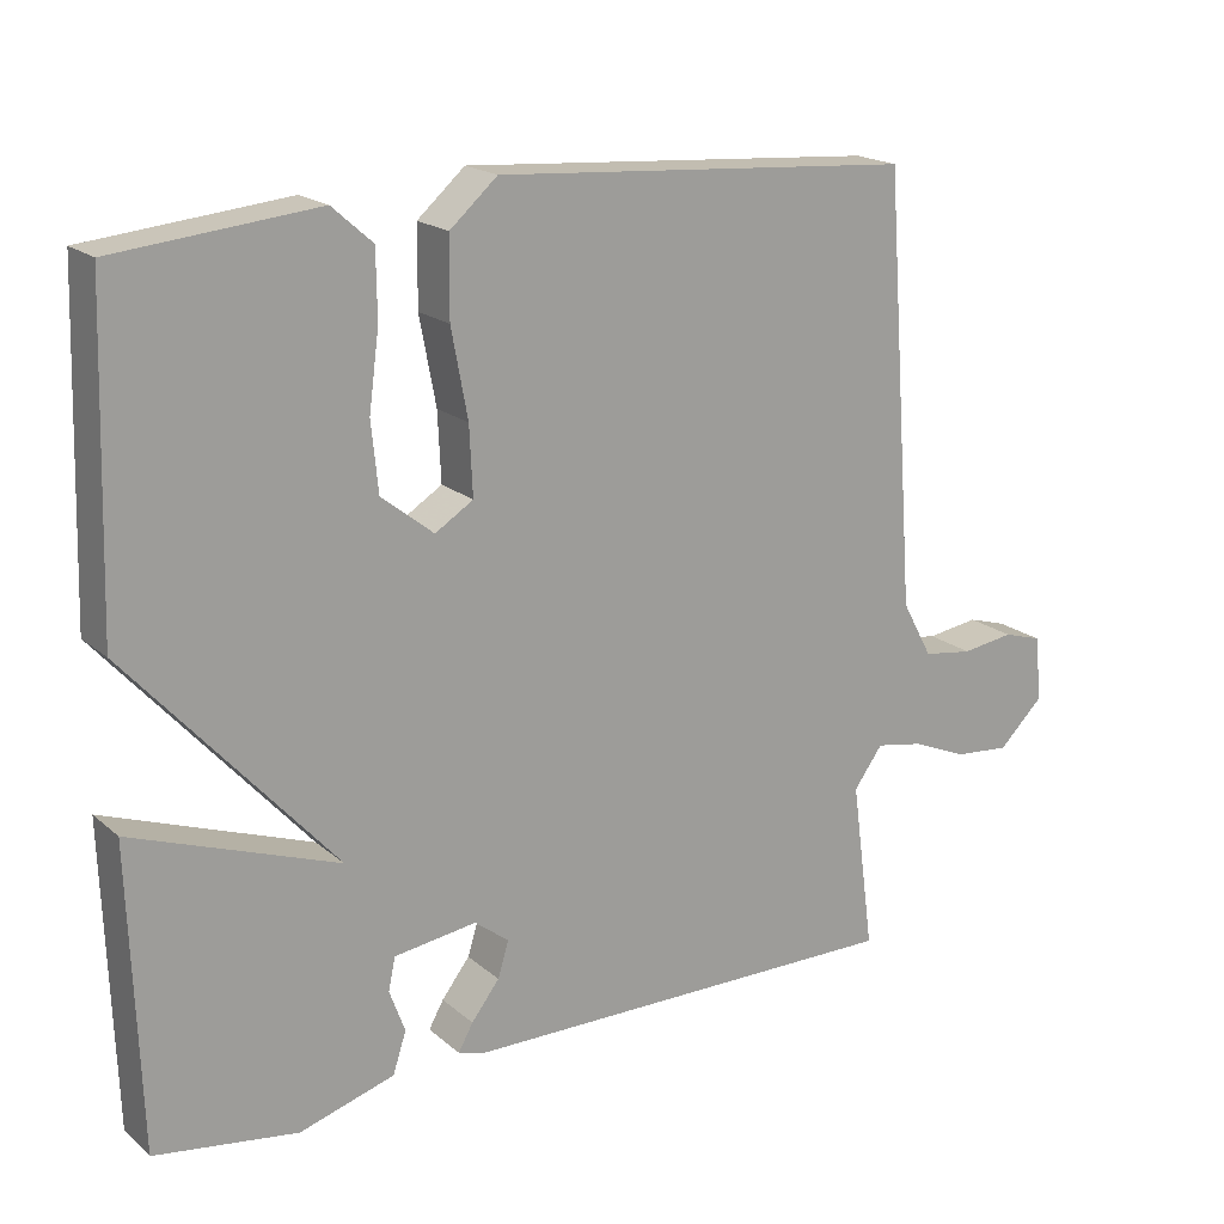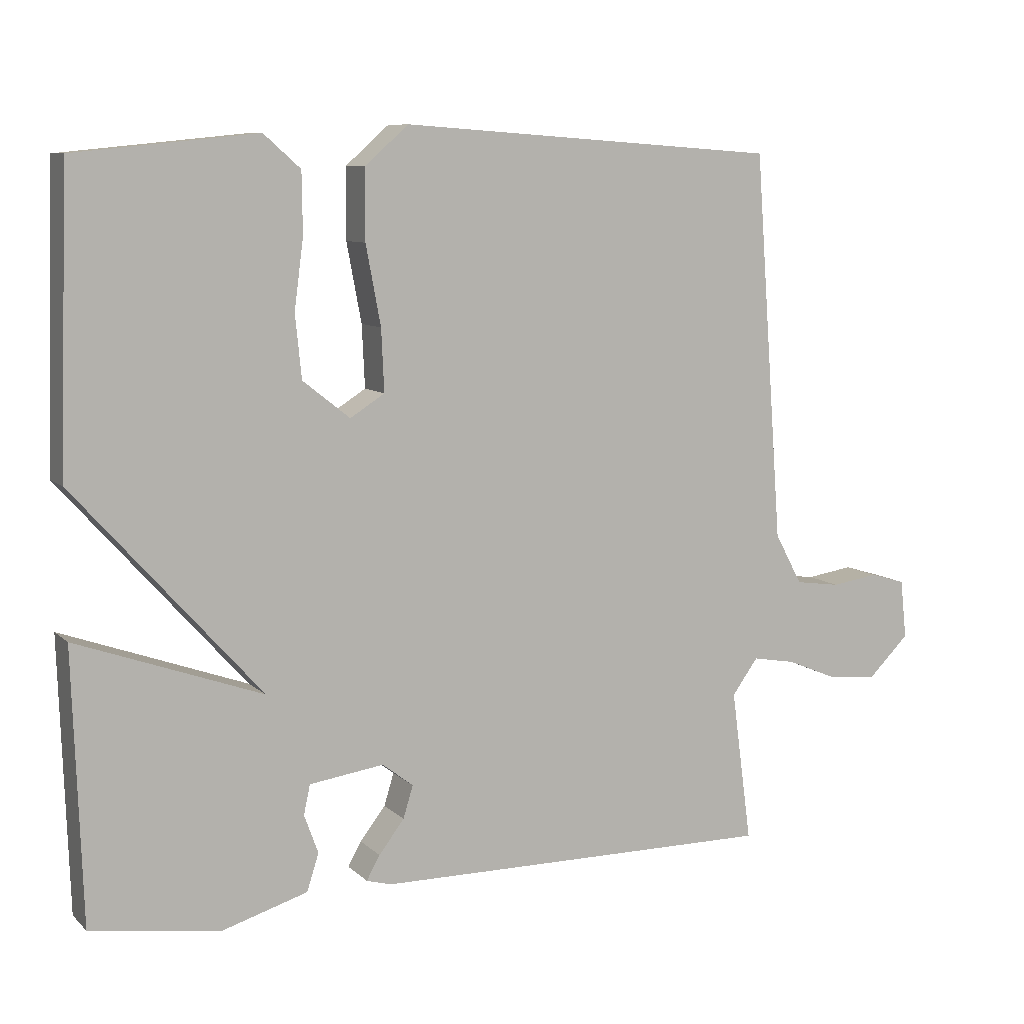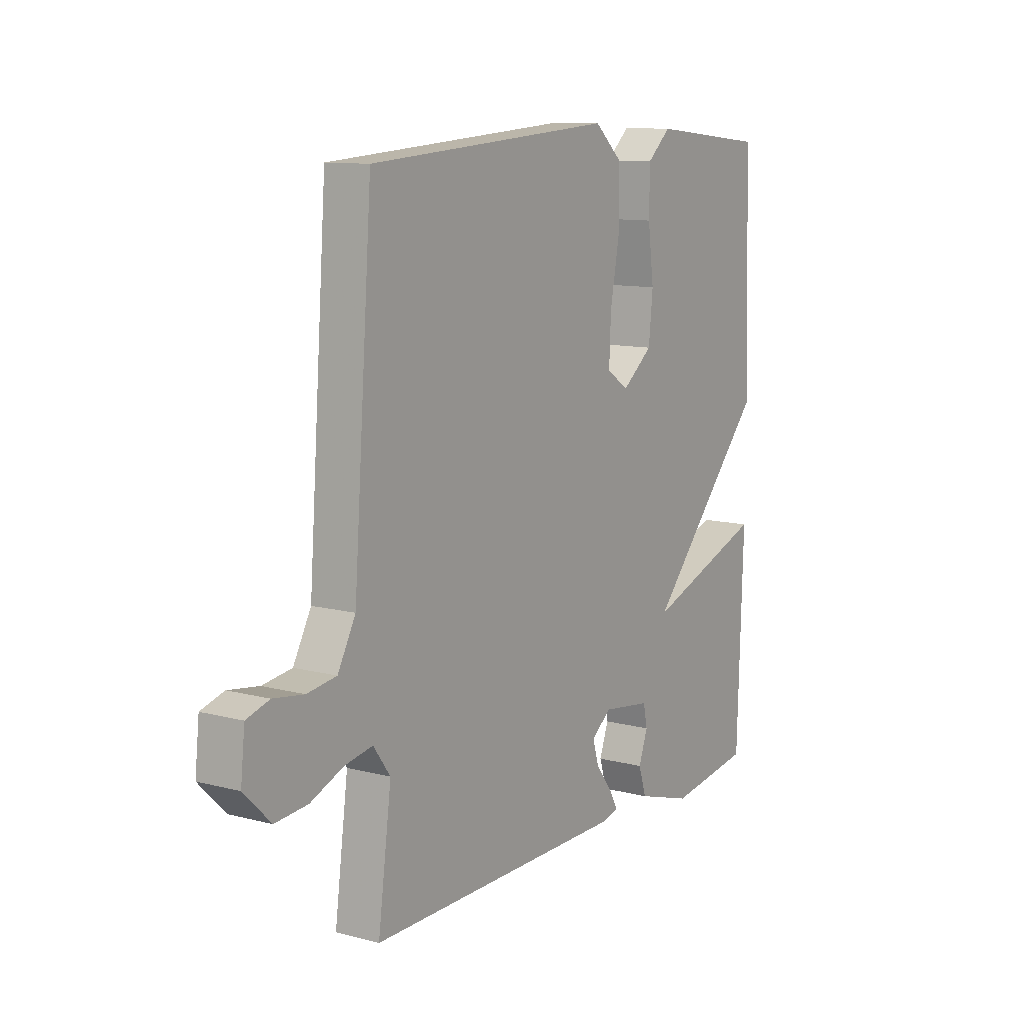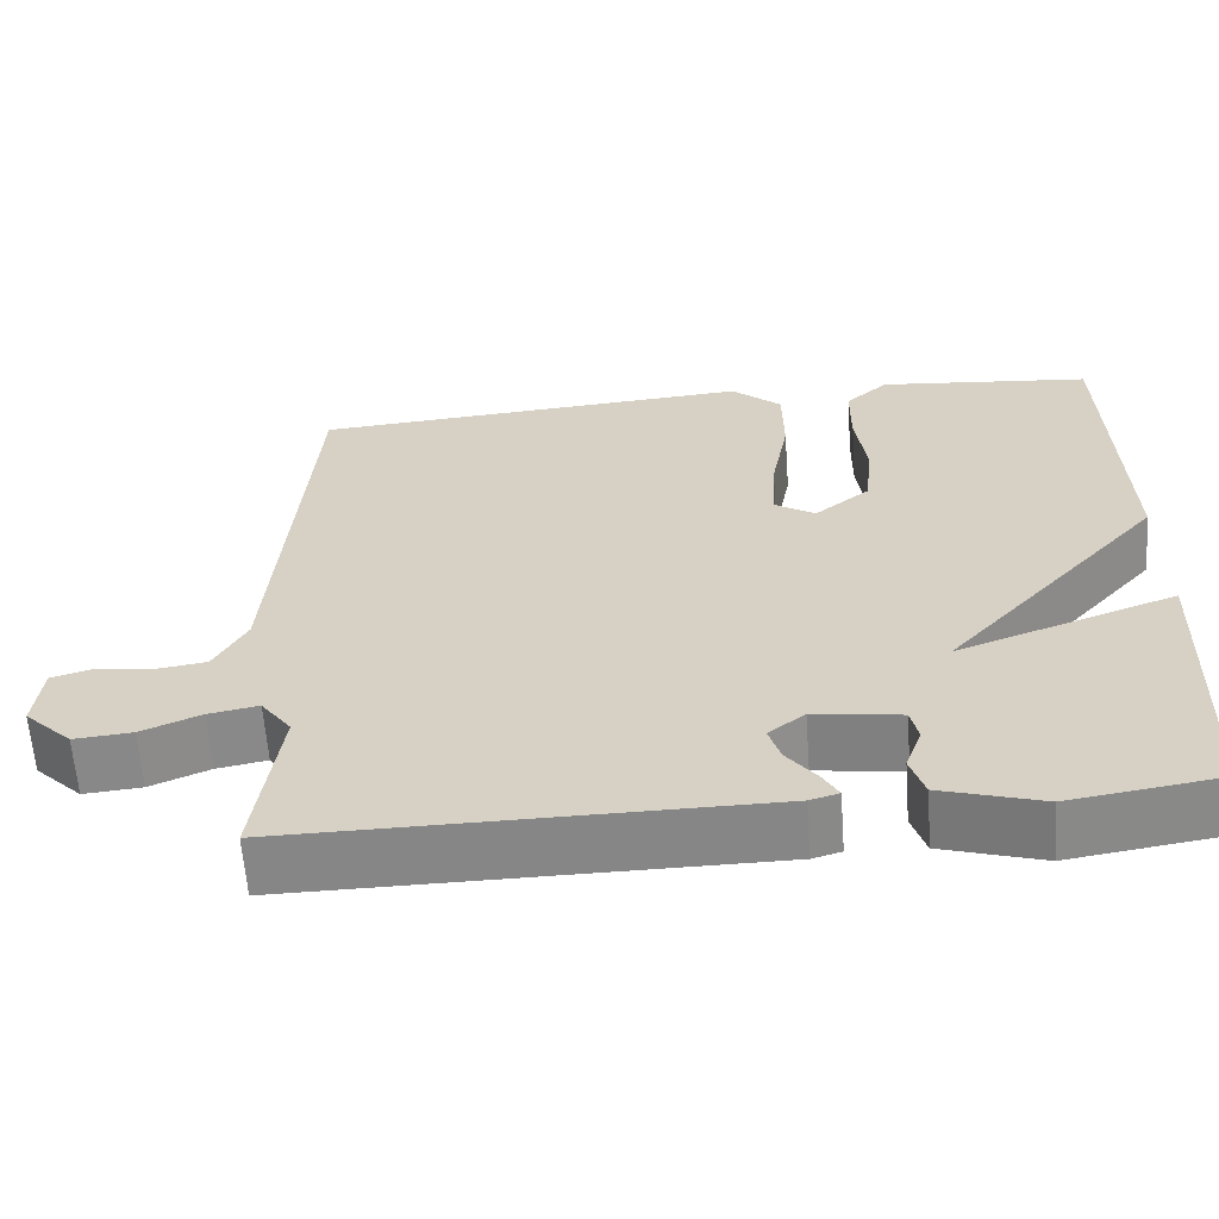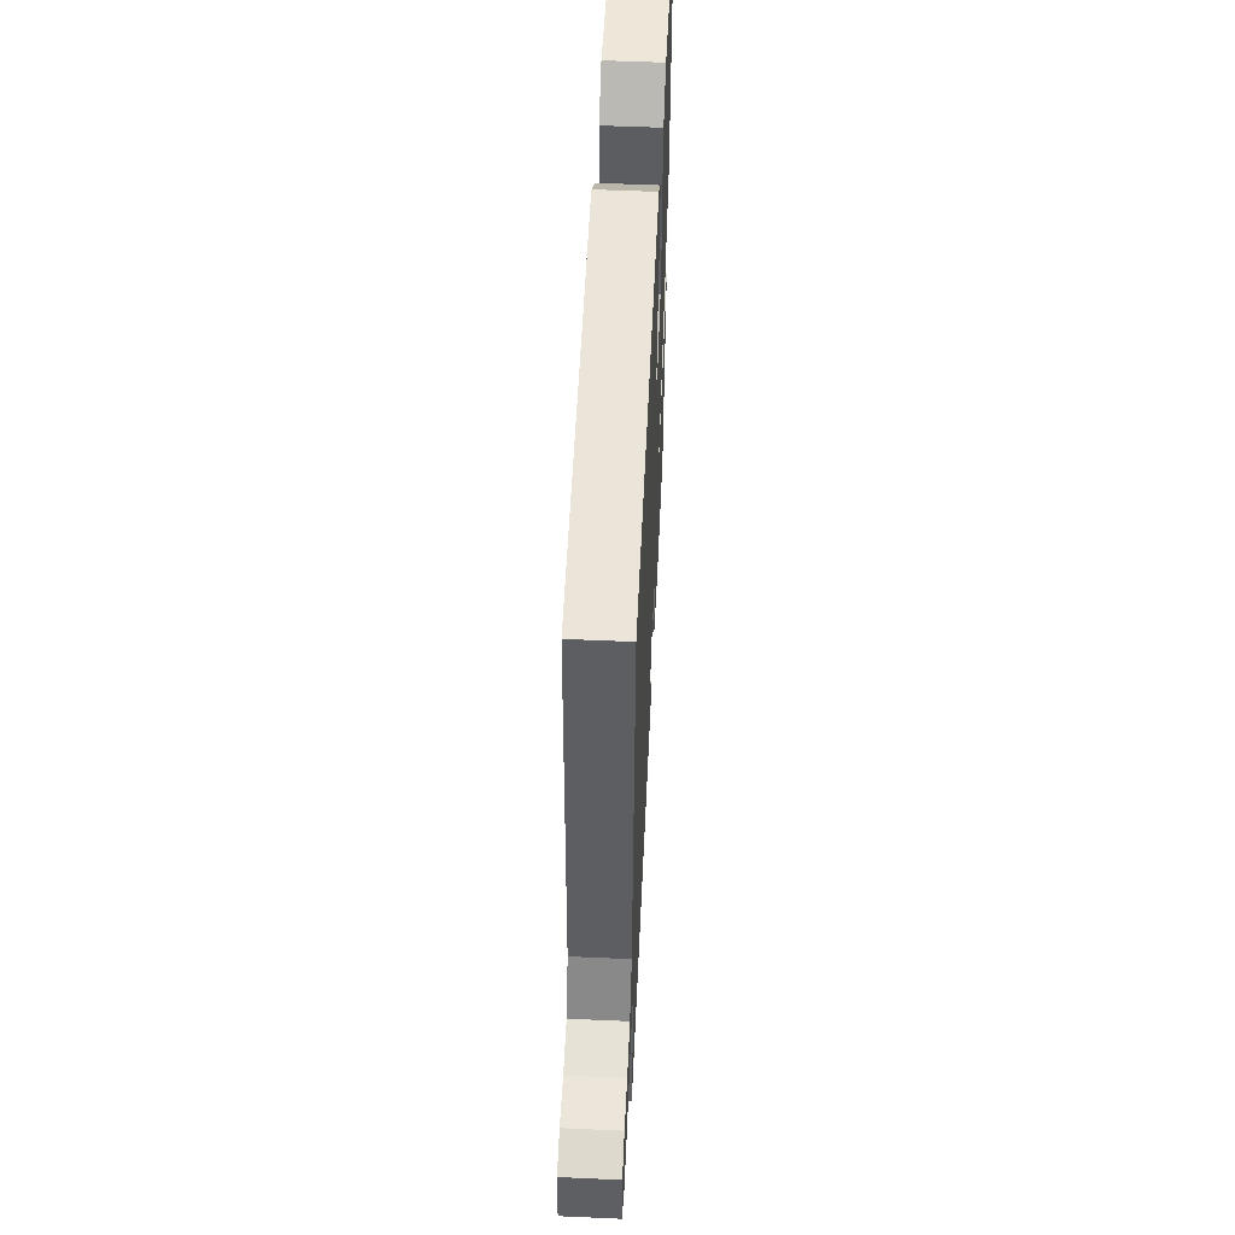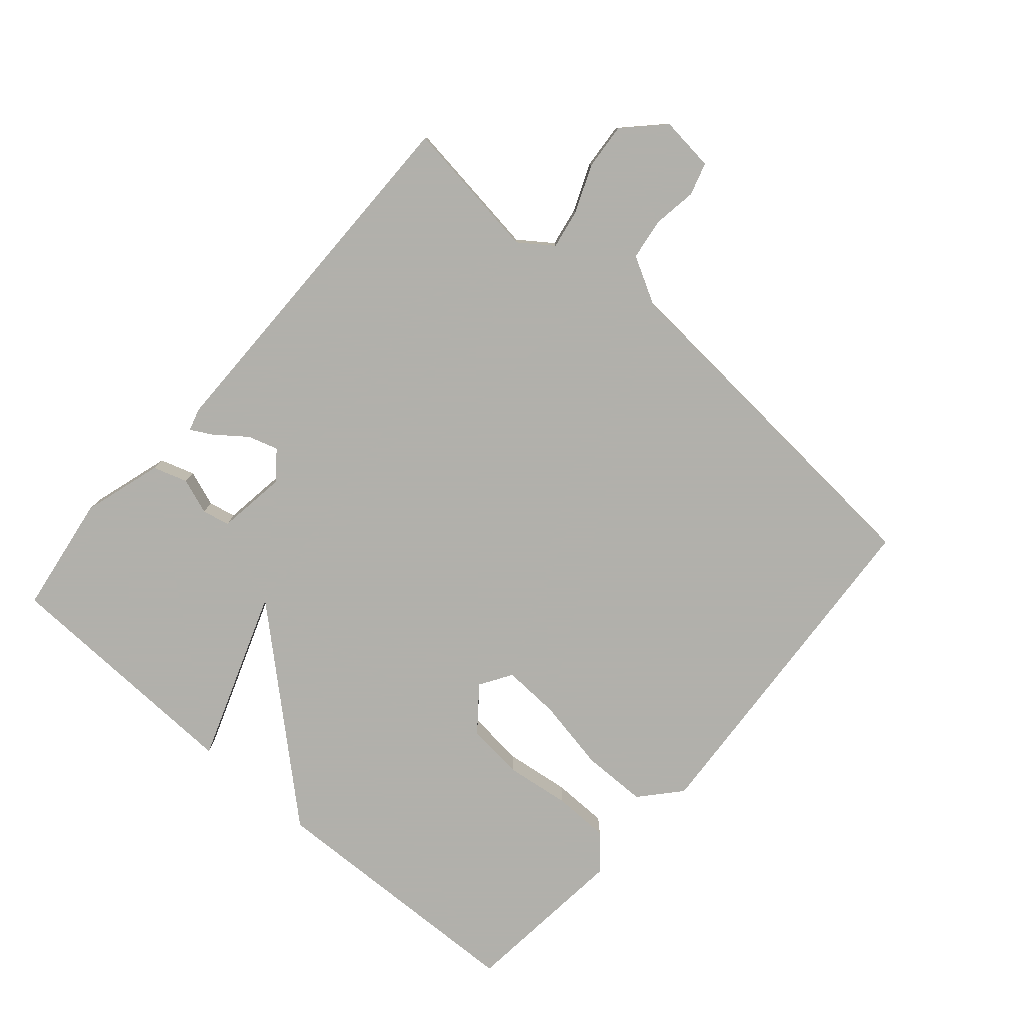
<metadata>
{"format":"obj","ext":"obj","renderer":"f3d","projection":"perspective","resolution":1024,"background":"white","views":[{"elev":18.8,"azim":147.0,"up":"+Z"},{"elev":8.8,"azim":154.8,"up":"+Z"},{"elev":10.9,"azim":-57.1,"up":"+Z"},{"elev":-62.0,"azim":4.2,"up":"+Z"},{"elev":55.1,"azim":-87.3,"up":"+Z"},{"elev":-78.5,"azim":-131.0,"up":"+Y"}]}
</metadata>
<code>
v 0.5 0.07 -0.5
v 0.317 0.07 -0.527
v 0.195 0.07 -0.49
v 0.178 0.07 -0.437
v 0.198 0.07 -0.382
v 0.189 0.07 -0.34
v 0.083 0.07 -0.325
v 0.039 0.07 -0.359
v 0.053 0.07 -0.405
v 0.089 0.07 -0.452
v 0.108 0.07 -0.486
v 0.073 0.07 -0.496
v -0.5 0.07 -0.5
v -0.471 0.07 -0.283
v -0.508 0.07 -0.232
v -0.569 0.07 -0.243
v -0.641 0.07 -0.273
v -0.712 0.07 -0.279
v -0.77 0.07 -0.222
v -0.761 0.07 -0.138
v -0.711 0.07 -0.123
v -0.644 0.07 -0.133
v -0.58 0.07 -0.124
v -0.541 0.07 -0.052
v -0.5 0.07 0.5
v 0.039 0.07 0.538
v 0.1 0.07 0.484
v 0.101 0.07 0.384
v 0.08 0.07 0.272
v 0.076 0.07 0.184
v 0.125 0.07 0.153
v 0.192 0.07 0.206
v 0.201 0.07 0.295
v 0.188 0.07 0.394
v 0.189 0.07 0.48
v 0.241 0.07 0.526
v 0.5 0.07 0.5
v 0.513 0.07 0.085
v 0.249 0.07 -0.21
v 0.513 0.07 -0.115
v 0.5 0 -0.5
v 0.317 0 -0.527
v 0.195 0 -0.49
v 0.178 0 -0.437
v 0.198 0 -0.382
v 0.189 0 -0.34
v 0.083 0 -0.325
v 0.039 0 -0.359
v 0.053 0 -0.405
v 0.089 0 -0.452
v 0.108 0 -0.486
v 0.073 0 -0.496
v -0.5 0 -0.5
v -0.471 0 -0.283
v -0.508 0 -0.232
v -0.569 0 -0.243
v -0.641 0 -0.273
v -0.712 0 -0.279
v -0.77 0 -0.222
v -0.761 0 -0.138
v -0.711 0 -0.123
v -0.644 0 -0.133
v -0.58 0 -0.124
v -0.541 0 -0.052
v -0.5 0 0.5
v 0.039 0 0.538
v 0.1 0 0.484
v 0.101 0 0.384
v 0.08 0 0.272
v 0.076 0 0.184
v 0.125 0 0.153
v 0.192 0 0.206
v 0.201 0 0.295
v 0.188 0 0.394
v 0.189 0 0.48
v 0.241 0 0.526
v 0.5 0 0.5
v 0.513 0 0.085
v 0.249 0 -0.21
v 0.513 0 -0.115
f 1 2 3
f 40 1 3
f 39 40 3
f 37 38 39
f 36 37 39
f 35 36 39
f 33 34 35
f 33 35 39
f 32 33 39
f 31 32 39
f 30 31 39
f 27 28 29
f 26 27 29
f 25 26 29
f 24 25 29
f 23 24 29 30
f 20 21 22
f 19 20 22
f 18 19 22
f 17 18 22
f 16 17 22
f 15 16 22 23
f 23 30 39
f 15 23 39
f 14 15 39
f 12 13 14
f 11 12 14
f 10 11 14
f 9 10 14
f 3 4 5
f 39 3 5
f 39 5 6
f 8 9 14
f 7 8 14
f 7 14 39
f 6 7 39
f 43 42 41
f 43 41 80
f 43 80 79
f 79 78 77
f 79 77 76
f 79 76 75
f 75 74 73
f 79 75 73
f 79 73 72
f 79 72 71
f 79 71 70
f 69 68 67
f 69 67 66
f 69 66 65
f 69 65 64
f 70 69 64 63
f 62 61 60
f 62 60 59
f 62 59 58
f 62 58 57
f 62 57 56
f 63 62 56 55
f 79 70 63
f 79 63 55
f 79 55 54
f 54 53 52
f 54 52 51
f 54 51 50
f 54 50 49
f 45 44 43
f 45 43 79
f 46 45 79
f 54 49 48
f 54 48 47
f 79 54 47
f 79 47 46
f 1 41 42 2
f 2 42 43 3
f 3 43 44 4
f 4 44 45 5
f 5 45 46 6
f 6 46 47 7
f 7 47 48 8
f 8 48 49 9
f 9 49 50 10
f 10 50 51 11
f 11 51 52 12
f 12 52 53 13
f 13 53 54 14
f 14 54 55 15
f 15 55 56 16
f 16 56 57 17
f 17 57 58 18
f 18 58 59 19
f 19 59 60 20
f 20 60 61 21
f 21 61 62 22
f 22 62 63 23
f 23 63 64 24
f 24 64 65 25
f 25 65 66 26
f 26 66 67 27
f 27 67 68 28
f 28 68 69 29
f 29 69 70 30
f 30 70 71 31
f 31 71 72 32
f 32 72 73 33
f 33 73 74 34
f 34 74 75 35
f 35 75 76 36
f 36 76 77 37
f 37 77 78 38
f 38 78 79 39
f 39 79 80 40
f 40 80 41 1

</code>
